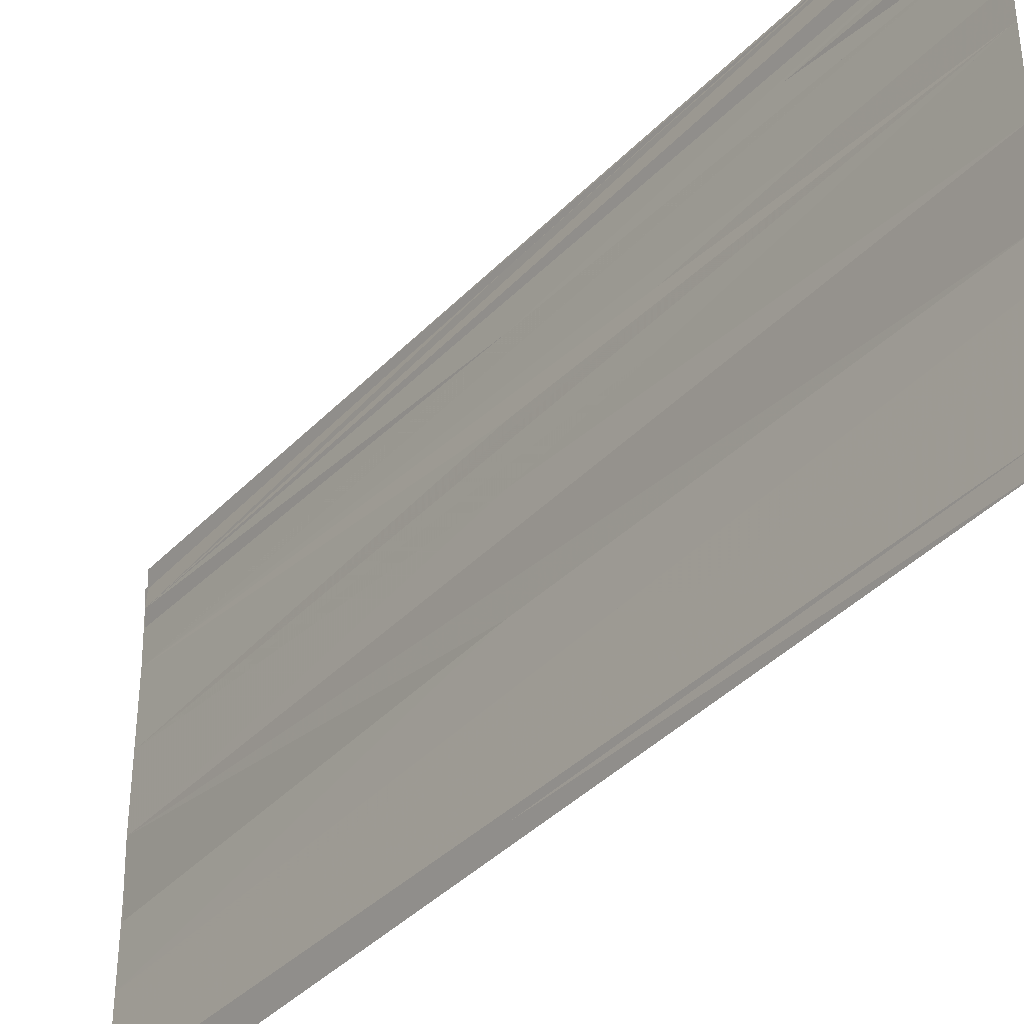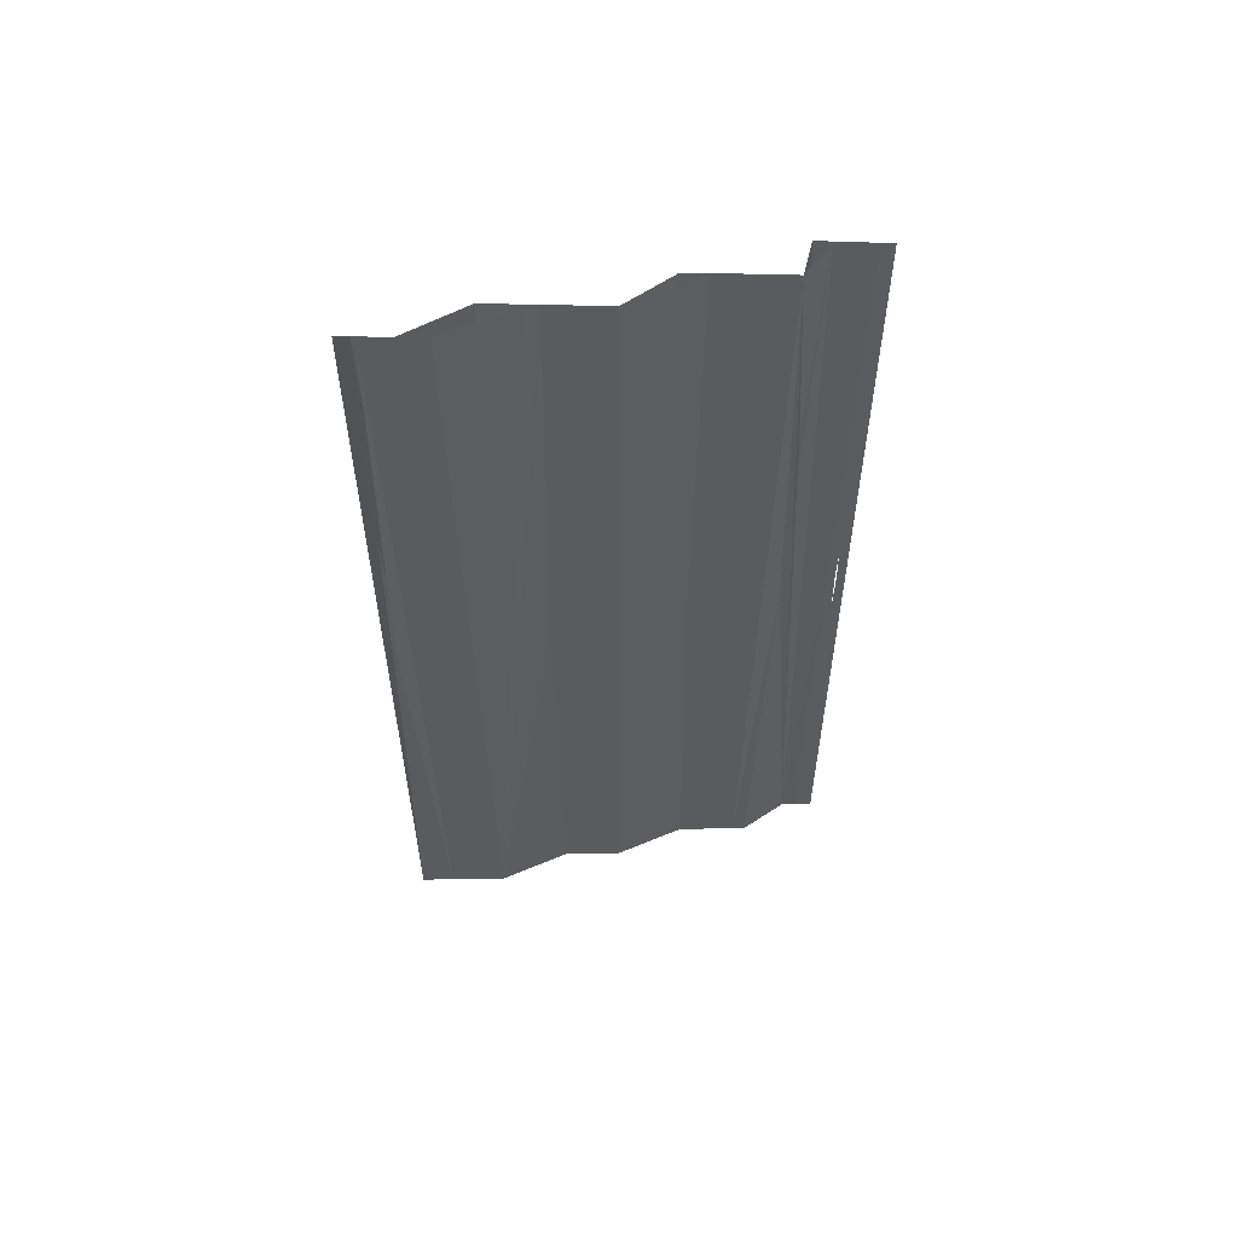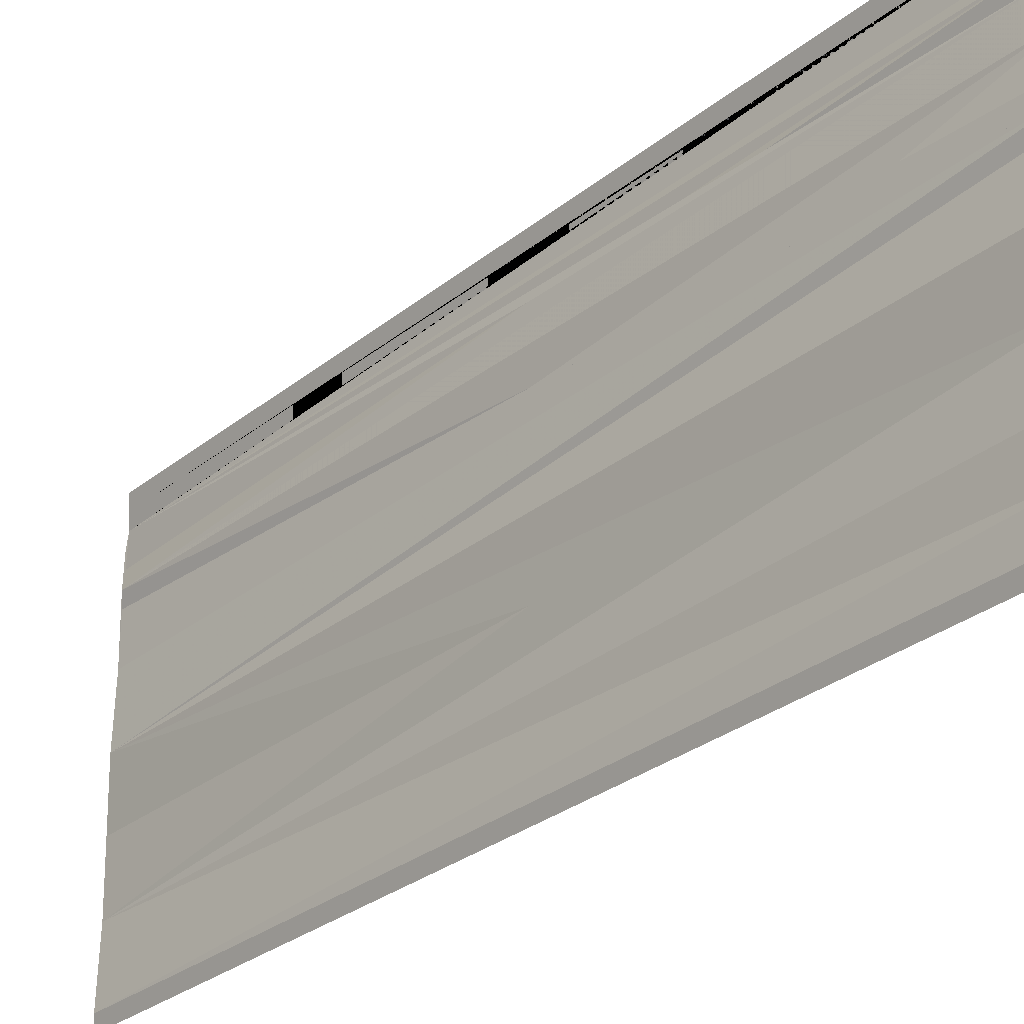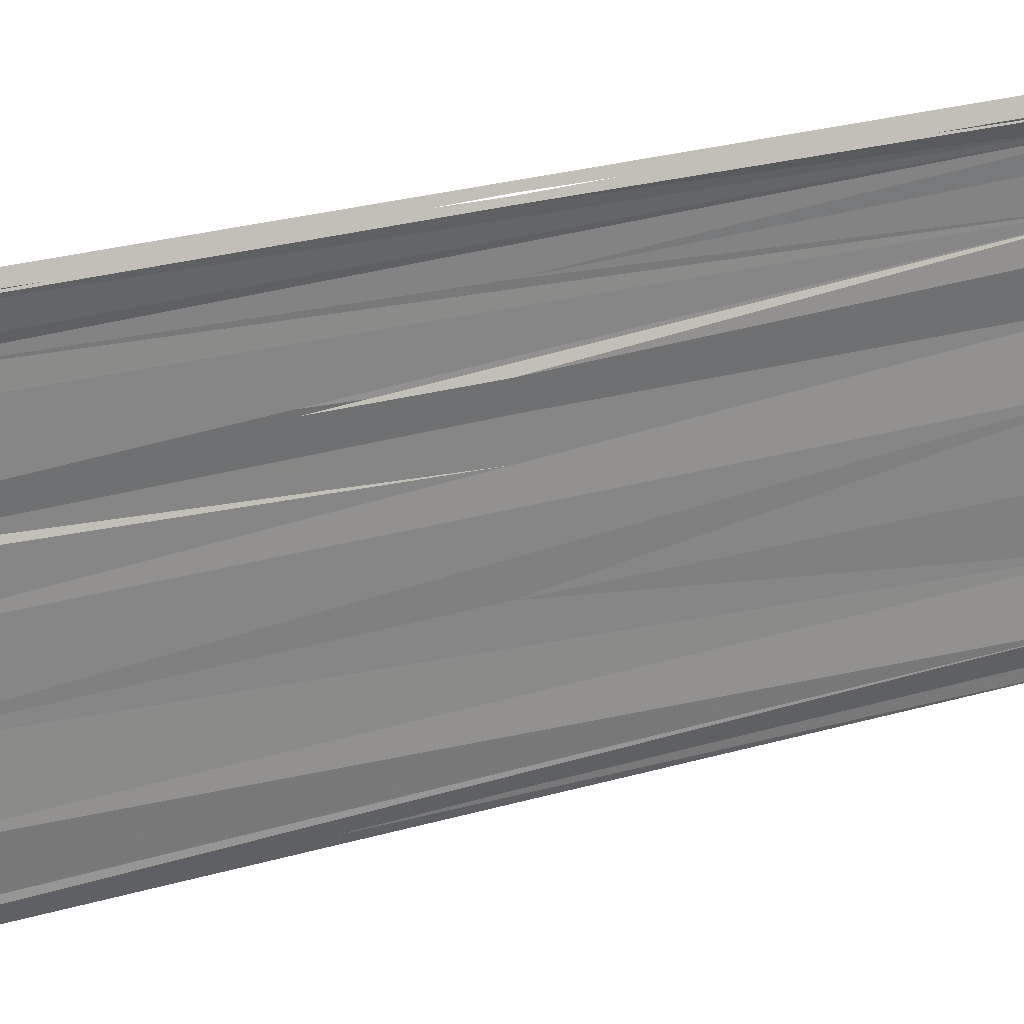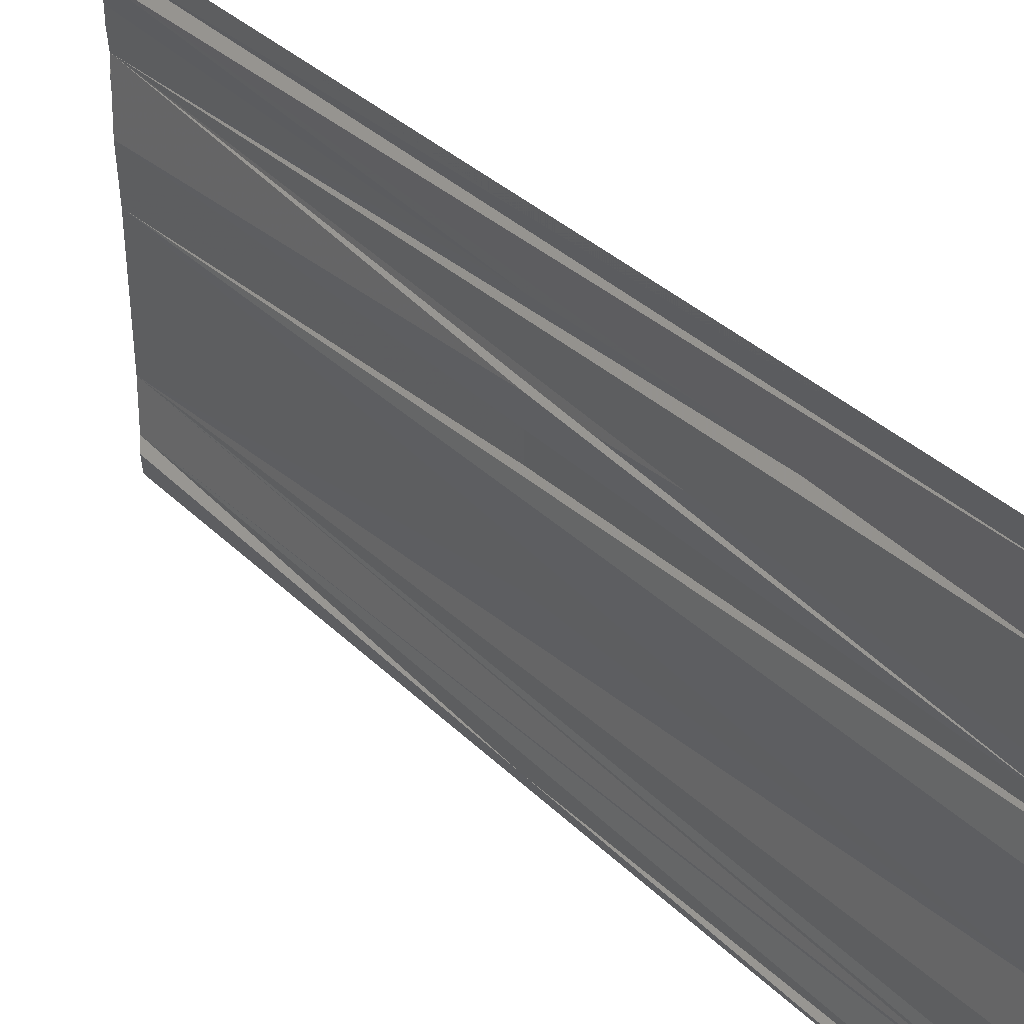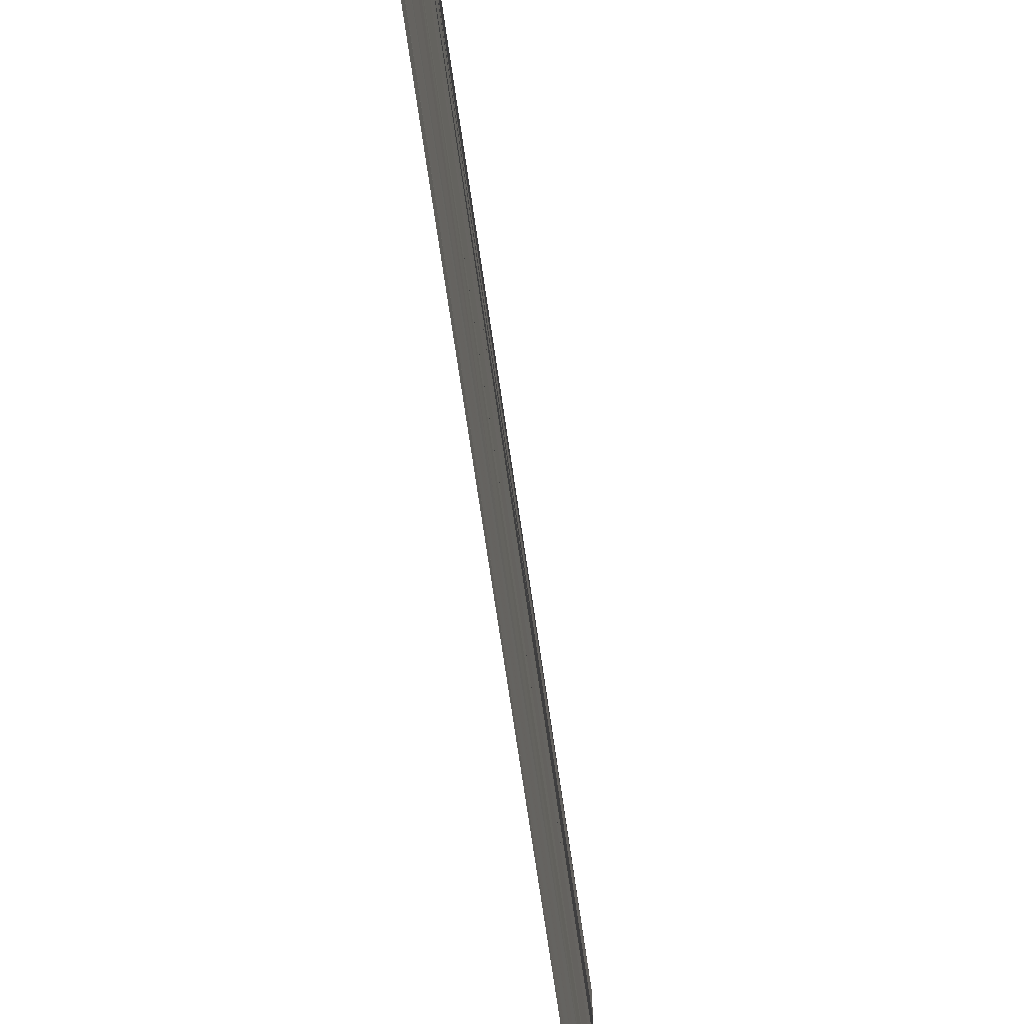
<metadata>
{"format":"obj","ext":"obj","renderer":"f3d","projection":"perspective","resolution":1024,"background":"white","views":[{"elev":-34.9,"azim":143.8,"up":"+Z"},{"elev":56.9,"azim":-103.1,"up":"+Y"},{"elev":-29.9,"azim":139.0,"up":"+Z"},{"elev":28.9,"azim":-113.6,"up":"+Z"},{"elev":36.1,"azim":141.5,"up":"+Z"},{"elev":-71.1,"azim":7.7,"up":"+Z"}]}
</metadata>
<code>
o 8417
v 2175 1869 7.466
v 2175 1869 7.466
v 2175 1869 7.466
v 2175 1869 7.467
v 2175 1869 7.466
v 2175 1869 7.467
v 2175 1869 7.467
v 2175 1869 7.468
v 2175 1869 7.468
v 2175 1869 7.468
v 2175 1869 7.468
v 2175 1869 7.469
v 2175 1869 7.469
v 2175 1869 7.469
v 2175 1869 7.466
v 2175 1869 7.466
v 2175 1869 7.466
v 2175 1869 7.465
v 2175 1869 7.467
v 2175 1869 7.467
v 2175 1869 7.468
v 2175 1869 7.466
v 2175 1869 7.465
v 2175 1869 7.465
v 2175 1869 7.465
v 2175 1869 7.465
v 2175 1869 7.465
v 2175 1869 7.465
v 2175 1869 7.465
v 2175 1869 7.465
v 2175 1869 7.465
v 2175 1869 7.465
v 2175 1869 7.465
v 2175 1869 7.465
v 2175 1869 7.467
v 2175 1869 7.468
v 2175 1869 7.468
v 2175 1869 7.469
v 2175 1869 7.469
v 2175 1869 7.469
v 2175 1869 7.469
v 2175 1869 7.469
v 2175 1869 7.469
v 2175 1869 7.469
v 2175 1869 7.469
v 2175 1869 7.468
v 2175 1869 7.469
v 2175 1869 7.469
v 2175 1869 7.469
v 2175 1869 7.469
v 2175 1869 7.469
v 2175 1869 7.469
v 2175 1869 7.469
v 2175 1869 7.469
v 2175 1869 7.469
v 2175 1869 7.469
v 2175 1869 7.469
v 2175 1869 7.47
v 2175 1869 7.469
v 2175 1869 7.47
v 2175 1869 7.47
v 2175 1869 7.469
v 2175 1869 7.469
v 2175 1869 7.469
v 2175 1869 7.469
v 2175 1869 7.47
v 2175 1869 7.47
v 2175 1869 7.469
v 2175 1869 7.469
v 2175 1869 7.469
f 1 2 3
f 3 2 4
f 1 5 2
f 2 6 7
f 8 6 7
f 9 8 4
f 10 9 4
f 11 9 10
f 12 11 10
f 13 11 14
f 4 15 16
f 16 15 1
f 15 17 1
f 1 17 18
f 19 20 15
f 19 20 21
f 22 18 23
f 23 5 22
f 24 18 25
f 24 26 5
f 27 26 24
f 28 24 29
f 28 30 31
f 24 32 30
f 33 34 32
f 35 36 21
f 21 36 37
f 36 12 37
f 38 12 39
f 40 38 39
f 41 38 40
f 42 41 43
f 38 44 45
f 46 44 45
f 47 40 48
f 47 49 40
f 50 51 48
f 49 52 53
f 54 55 56
f 57 58 59
f 60 61 62
f 61 63 64
f 65 66 67
f 68 69 70

</code>
